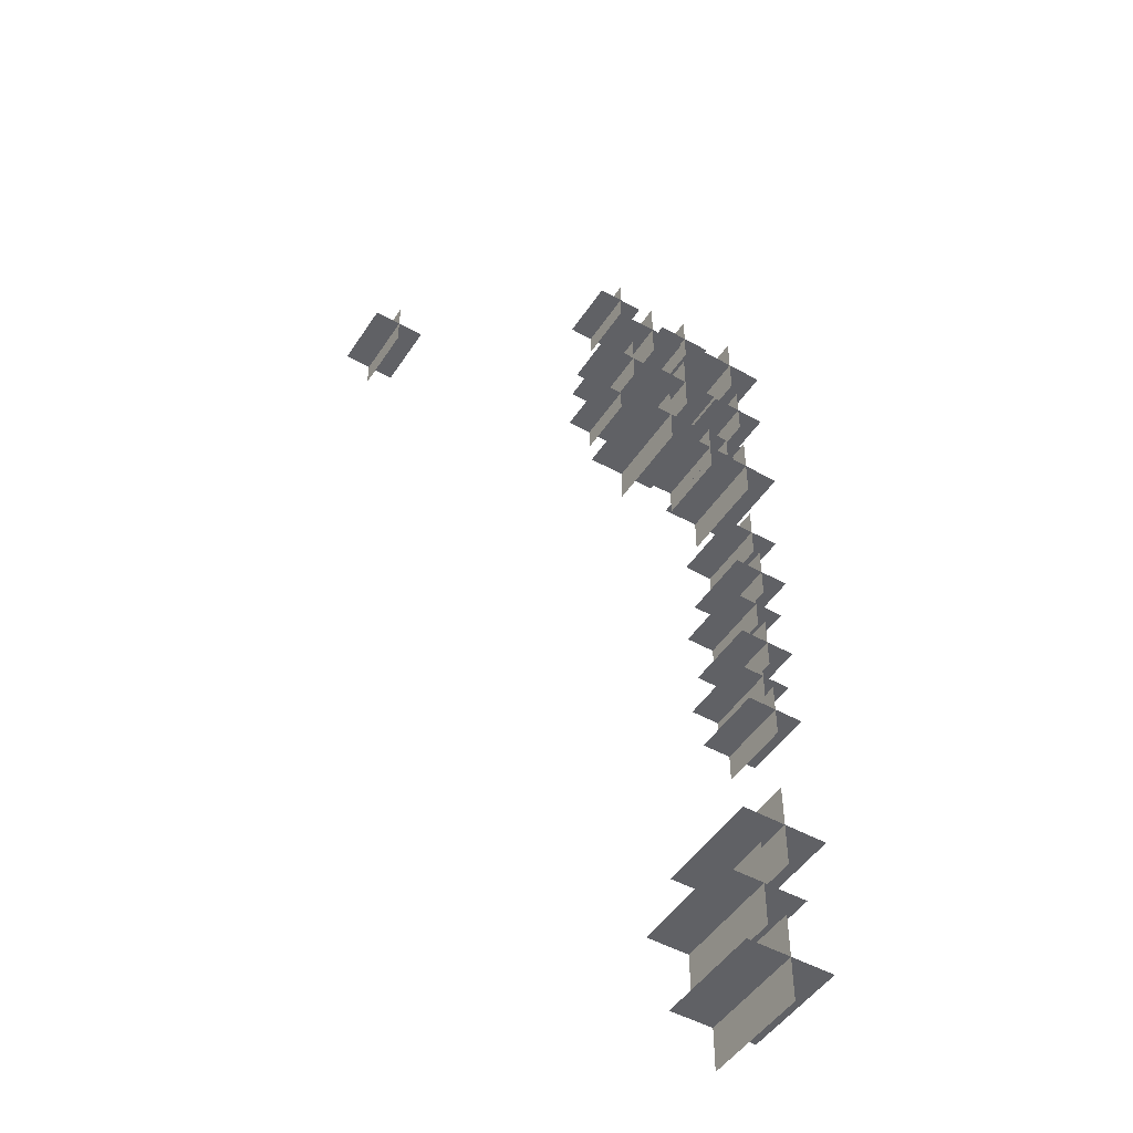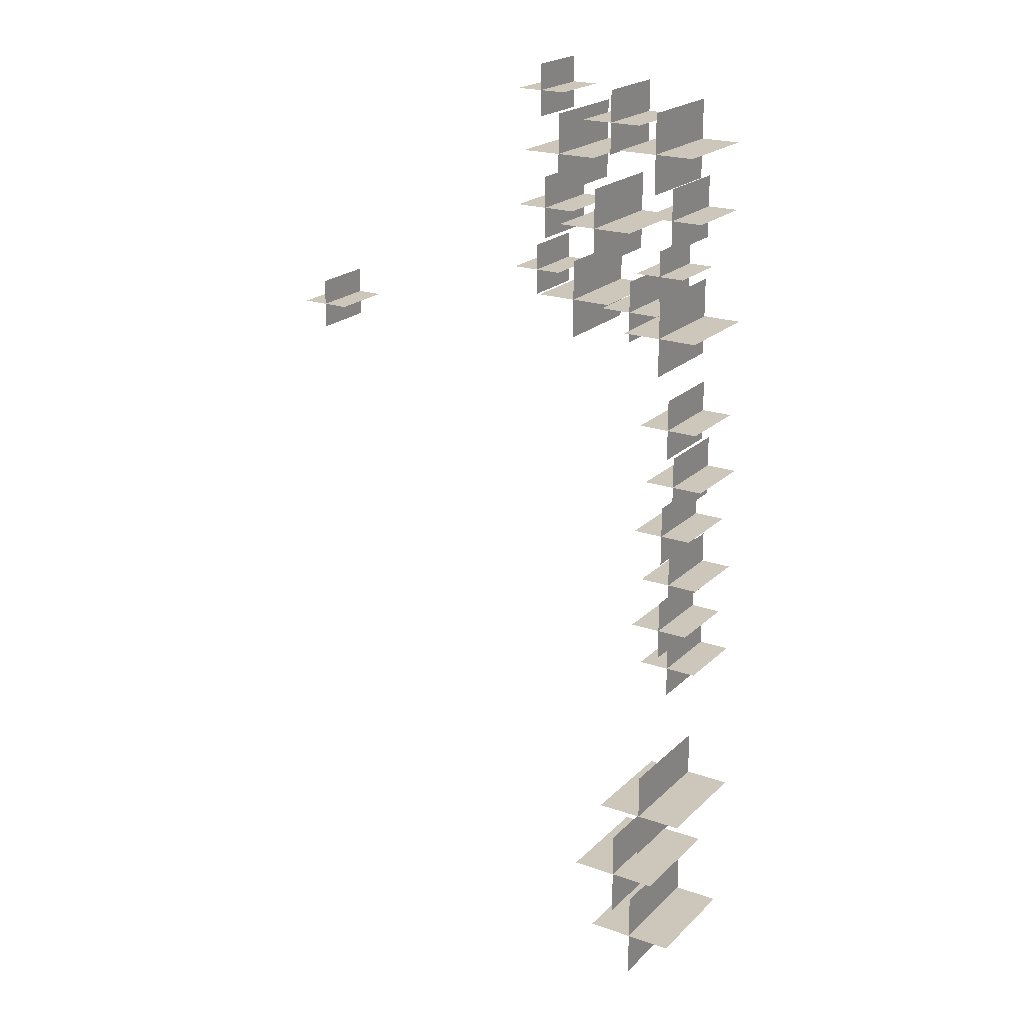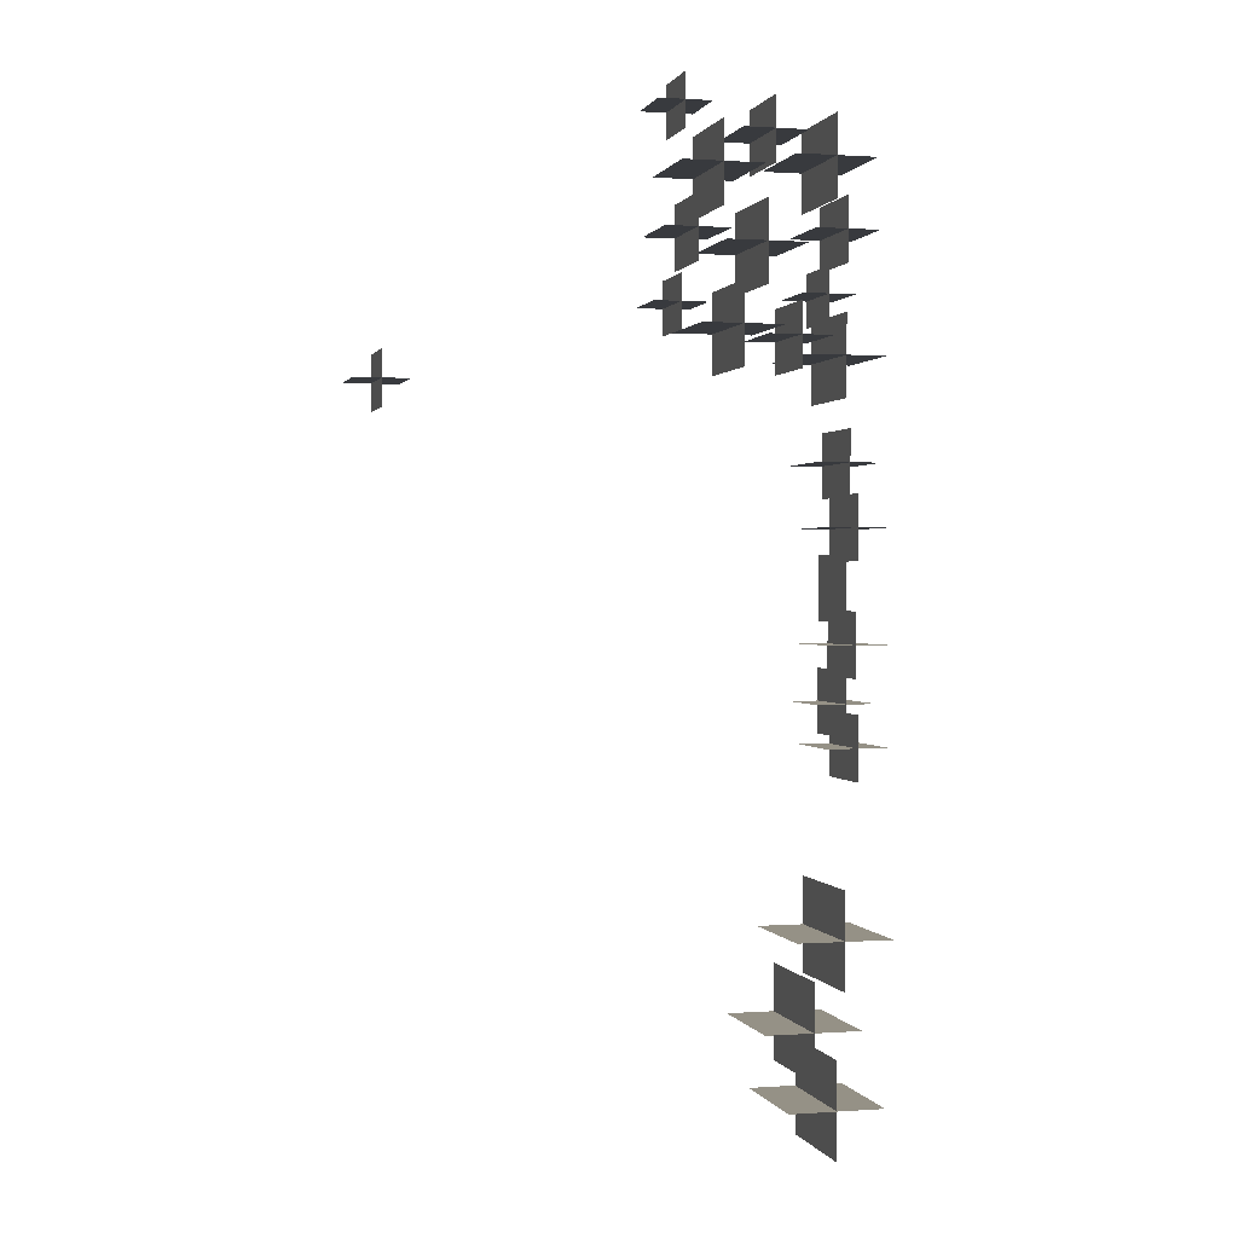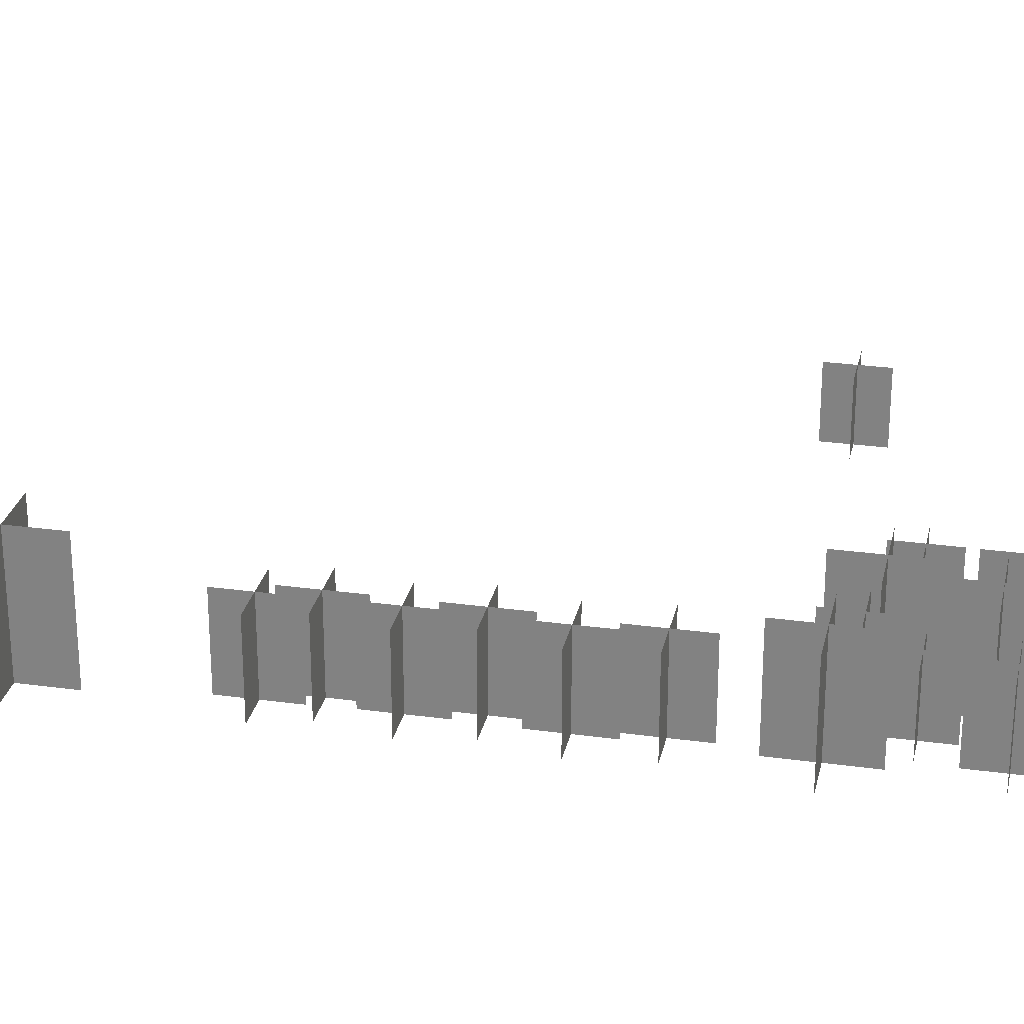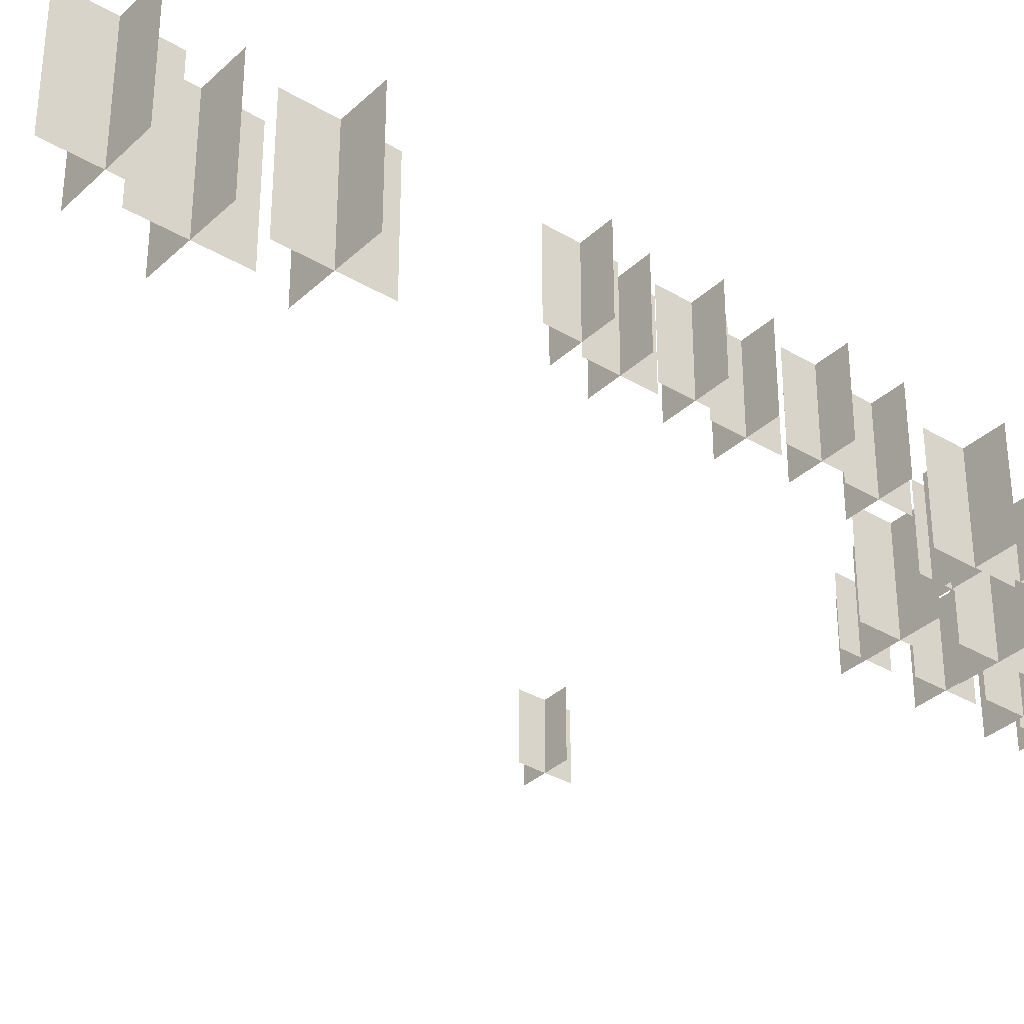
<metadata>
{"format":"obj","ext":"obj","renderer":"f3d","projection":"perspective","resolution":1024,"background":"white","views":[{"elev":-48.7,"azim":148.0,"up":"+Z"},{"elev":21.3,"azim":-148.1,"up":"+Z"},{"elev":0.7,"azim":165.4,"up":"+Z"},{"elev":27.1,"azim":-78.0,"up":"+Y"},{"elev":-34.3,"azim":-128.9,"up":"+Y"}]}
</metadata>
<code>
v  -33.6 9.22 -41.79
v  -33.6 16.47 -41.79
v  -39.35 16.47 -41.79
v  -39.35 9.22 -41.79
o Box7442
g Box7442
f 1 2 3
f 3 4 1
f 1 4 3
f 3 2 1
f 1 4 4
f 4 1 1
f 4 3 3
f 3 4 4
f 3 2 2
f 2 3 3
f 2 1 1
f 1 2 2
v  -36.48 9.22 -44.67
v  -36.48 16.47 -44.67
v  -36.48 16.47 -38.92
v  -36.48 9.22 -38.92
o Box7441
g Box7441
f 5 6 7
f 7 8 5
f 5 8 7
f 7 6 5
f 5 8 8
f 8 5 5
f 8 7 7
f 7 8 8
f 7 6 6
f 6 7 7
f 6 5 5
f 5 6 6
v  -29.22 7.291 -41.31
v  -29.22 18.4 -41.31
v  -29.22 18.4 -32.5
v  -29.22 7.291 -32.5
o Box7443
g Box7443
f 9 10 11
f 11 12 9
f 9 12 11
f 11 10 9
f 9 12 12
f 12 9 9
f 12 11 11
f 11 12 12
f 11 10 10
f 10 11 11
f 10 9 9
f 9 10 10
v  -24.82 7.291 -36.9
v  -24.82 18.4 -36.9
v  -33.63 18.4 -36.9
v  -33.63 7.291 -36.9
o Box7444
g Box7444
f 13 14 15
f 15 16 13
f 13 16 15
f 15 14 13
f 13 16 16
f 16 13 13
f 16 15 15
f 15 16 16
f 15 14 14
f 14 15 15
f 14 13 13
f 13 14 14
v  -36.61 7.291 -32.38
v  -36.61 18.4 -32.38
v  -36.61 18.4 -23.57
v  -36.61 7.291 -23.57
o Box7445
g Box7445
f 17 18 19
f 19 20 17
f 17 20 19
f 19 18 17
f 17 20 20
f 20 17 17
f 20 19 19
f 19 20 20
f 19 18 18
f 18 19 19
f 18 17 17
f 17 18 18
v  -32.2 7.291 -27.98
v  -32.2 18.4 -27.98
v  -41.01 18.4 -27.98
v  -41.01 7.291 -27.98
o Box7446
g Box7446
f 21 22 23
f 23 24 21
f 21 24 23
f 23 22 21
f 21 24 24
f 24 21 21
f 24 23 23
f 23 24 24
f 23 22 22
f 22 23 23
f 22 21 21
f 21 22 22
v  -24.57 7.291 -33.51
v  -24.57 18.4 -33.51
v  -24.57 18.4 -24.7
v  -24.57 7.291 -24.7
o Box7447
g Box7447
f 25 26 27
f 27 28 25
f 25 28 27
f 27 26 25
f 25 28 28
f 28 25 25
f 28 27 27
f 27 28 28
f 27 26 26
f 26 27 27
f 26 25 25
f 25 26 26
v  -20.17 7.291 -29.11
v  -20.17 18.4 -29.11
v  -28.98 18.4 -29.11
v  -28.98 7.291 -29.11
o Box7448
g Box7448
f 29 30 31
f 31 32 29
f 29 32 31
f 31 30 29
f 29 32 32
f 32 29 29
f 32 31 31
f 31 32 32
f 31 30 30
f 30 31 31
f 30 29 29
f 29 30 30
v  -26.68 7.291 -49.71
v  -26.68 18.4 -49.71
v  -26.68 18.4 -40.9
v  -26.68 7.291 -40.9
o Box7449
g Box7449
f 33 34 35
f 35 36 33
f 33 36 35
f 35 34 33
f 33 36 36
f 36 33 33
f 36 35 35
f 35 36 36
f 35 34 34
f 34 35 35
f 34 33 33
f 33 34 34
v  -22.28 7.291 -45.31
v  -22.28 18.4 -45.31
v  -31.09 18.4 -45.31
v  -31.09 7.291 -45.31
o Box7450
g Box7450
f 37 38 39
f 39 40 37
f 37 40 39
f 39 38 37
f 37 40 40
f 40 37 37
f 40 39 39
f 39 40 40
f 39 38 38
f 38 39 39
f 38 37 37
f 37 38 38
v  9.772 9.22 -54.34
v  9.772 16.47 -54.34
v  9.772 16.47 -48.59
v  9.772 9.22 -48.59
o Box7451
g Box7451
f 41 42 43
f 43 44 41
f 41 44 43
f 43 42 41
f 41 44 44
f 44 41 41
f 44 43 43
f 43 44 44
f 43 42 42
f 42 43 43
f 42 41 41
f 41 42 42
v  12.65 9.22 -51.46
v  12.65 16.47 -51.46
v  6.897 16.47 -51.46
v  6.897 9.22 -51.46
o Box7452
g Box7452
f 45 46 47
f 47 48 45
f 45 48 47
f 47 46 45
f 45 48 48
f 48 45 45
f 48 47 47
f 47 48 48
f 47 46 46
f 46 47 47
f 46 45 45
f 45 46 46
v  -30.45 8.441 -28.79
v  -30.45 17.25 -28.79
v  -30.45 17.25 -21.81
v  -30.45 8.441 -21.81
o Box7453
g Box7453
f 49 50 51
f 51 52 49
f 49 52 51
f 51 50 49
f 49 52 52
f 52 49 49
f 52 51 51
f 51 52 52
f 51 50 50
f 50 51 51
f 50 49 49
f 49 50 50
v  -26.96 8.441 -25.3
v  -26.96 17.25 -25.3
v  -33.95 17.25 -25.3
v  -33.95 8.441 -25.3
o Box7454
g Box7454
f 53 54 55
f 55 56 53
f 53 56 55
f 55 54 53
f 53 56 56
f 56 53 53
f 56 55 55
f 55 56 56
f 55 54 54
f 54 55 55
f 54 53 53
f 53 54 54
v  -22.22 8.441 -39.08
v  -22.22 17.25 -39.08
v  -22.22 17.25 -32.09
v  -22.22 8.441 -32.09
o Box7455
g Box7455
f 57 58 59
f 59 60 57
f 57 60 59
f 59 58 57
f 57 60 60
f 60 57 57
f 60 59 59
f 59 60 60
f 59 58 58
f 58 59 59
f 58 57 57
f 57 58 58
v  -18.73 8.441 -35.58
v  -18.73 17.25 -35.58
v  -25.72 17.25 -35.58
v  -25.72 8.441 -35.58
o Box7456
g Box7456
f 61 62 63
f 63 64 61
f 61 64 63
f 63 62 61
f 61 64 64
f 64 61 61
f 64 63 63
f 63 64 64
f 63 62 62
f 62 63 63
f 62 61 61
f 61 62 62
v  -38.24 8.441 -38.69
v  -38.24 17.25 -38.69
v  -38.24 17.25 -31.71
v  -38.24 8.441 -31.71
o Box7457
g Box7457
f 65 66 67
f 67 68 65
f 65 68 67
f 67 66 65
f 65 68 68
f 68 65 65
f 68 67 67
f 67 68 68
f 67 66 66
f 66 67 67
f 66 65 65
f 65 66 66
v  -34.75 8.441 -35.2
v  -34.75 17.25 -35.2
v  -41.73 17.25 -35.2
v  -41.73 8.441 -35.2
o Box7458
g Box7458
f 69 70 71
f 71 72 69
f 69 72 71
f 71 70 69
f 69 72 72
f 72 69 69
f 72 71 71
f 71 72 72
f 71 70 70
f 70 71 71
f 70 69 69
f 69 70 70
v  -37.63 7.291 -52.64
v  -37.63 18.4 -52.64
v  -37.63 18.4 -43.83
v  -37.63 7.291 -43.83
o Box7459
g Box7459
f 73 74 75
f 75 76 73
f 73 76 75
f 75 74 73
f 73 76 76
f 76 73 73
f 76 75 75
f 75 76 76
f 75 74 74
f 74 75 75
f 74 73 73
f 73 74 74
v  -33.23 7.291 -48.24
v  -33.23 18.4 -48.24
v  -42.04 18.4 -48.24
v  -42.04 7.291 -48.24
o Box7460
g Box7460
f 77 78 79
f 79 80 77
f 77 80 79
f 79 78 77
f 77 80 80
f 80 77 77
f 80 79 79
f 79 80 80
f 79 78 78
f 78 79 79
f 78 77 77
f 77 78 78
v  -21.11 9.22 -25.59
v  -21.11 16.47 -25.59
v  -21.11 16.47 -19.84
v  -21.11 9.22 -19.84
o Box7461
g Box7461
f 81 82 83
f 83 84 81
f 81 84 83
f 83 82 81
f 81 84 84
f 84 81 81
f 84 83 83
f 83 84 84
f 83 82 82
f 82 83 83
f 82 81 81
f 81 82 82
v  -18.24 9.22 -22.71
v  -18.24 16.47 -22.71
v  -23.99 16.47 -22.71
v  -23.99 9.22 -22.71
o Box7462
g Box7462
f 85 86 87
f 87 88 85
f 85 88 87
f 87 86 85
f 85 88 88
f 88 85 85
f 88 87 87
f 87 88 88
f 87 86 86
f 86 87 87
f 86 85 85
f 85 86 86
v  -20.69 9.22 -45.93
v  -20.69 16.47 -45.93
v  -20.69 16.47 -40.18
v  -20.69 9.22 -40.18
o Box7463
g Box7463
f 89 90 91
f 91 92 89
f 89 92 91
f 91 90 89
f 89 92 92
f 92 89 89
f 92 91 91
f 91 92 92
f 91 90 90
f 90 91 91
f 90 89 89
f 89 90 90
v  -17.81 9.22 -43.05
v  -17.81 16.47 -43.05
v  -23.56 16.47 -43.05
v  -23.56 9.22 -43.05
o Box7464
g Box7464
f 93 94 95
f 95 96 93
f 93 96 95
f 95 94 93
f 93 96 96
f 96 93 93
f 96 95 95
f 95 96 96
f 95 94 94
f 94 95 95
f 94 93 93
f 93 94 94
v  -33.24 8.441 -49.61
v  -33.24 17.25 -49.61
v  -33.24 17.25 -42.63
v  -33.24 8.441 -42.63
o Box7465
g Box7465
f 97 98 99
f 99 100 97
f 97 100 99
f 99 98 97
f 97 100 100
f 100 97 97
f 100 99 99
f 99 100 100
f 99 98 98
f 98 99 99
f 98 97 97
f 97 98 98
v  -29.74 8.441 -46.12
v  -29.74 17.25 -46.12
v  -36.73 17.25 -46.12
v  -36.73 8.441 -46.12
o Box7466
g Box7466
f 101 102 103
f 103 104 101
f 101 104 103
f 103 102 101
f 101 104 104
f 104 101 101
f 104 103 103
f 103 104 104
f 103 102 102
f 102 103 103
f 102 101 101
f 101 102 102
v  -38.47 8.441 -62.59
v  -38.47 17.25 -62.59
v  -38.47 17.25 -55.61
v  -38.47 8.441 -55.61
o Box7467
g Box7467
f 105 106 107
f 107 108 105
f 105 108 107
f 107 106 105
f 105 108 108
f 108 105 105
f 108 107 107
f 107 108 108
f 107 106 106
f 106 107 107
f 106 105 105
f 105 106 106
v  -34.97 8.441 -59.1
v  -34.97 17.25 -59.1
v  -41.96 17.25 -59.1
v  -41.96 8.441 -59.1
o Box7468
g Box7468
f 109 110 111
f 111 112 109
f 109 112 111
f 111 110 109
f 109 112 112
f 112 109 109
f 112 111 111
f 111 112 112
f 111 110 110
f 110 111 111
f 110 109 109
f 109 110 110
v  -39.14 8.441 -81.37
v  -39.14 17.25 -81.37
v  -39.14 17.25 -74.39
v  -39.14 8.441 -74.39
o Box7469
g Box7469
f 113 114 115
f 115 116 113
f 113 116 115
f 115 114 113
f 113 116 116
f 116 113 113
f 116 115 115
f 115 116 116
f 115 114 114
f 114 115 115
f 114 113 113
f 113 114 114
v  -35.65 8.441 -77.88
v  -35.65 17.25 -77.88
v  -42.64 17.25 -77.88
v  -42.64 8.441 -77.88
o Box7470
g Box7470
f 117 118 119
f 119 120 117
f 117 120 119
f 119 118 117
f 117 120 120
f 120 117 117
f 120 119 119
f 119 120 120
f 119 118 118
f 118 119 119
f 118 117 117
f 117 118 118
v  -39.34 8.441 -69.26
v  -39.34 17.25 -69.26
v  -39.34 17.25 -62.27
v  -39.34 8.441 -62.27
o Box7471
g Box7471
f 121 122 123
f 123 124 121
f 121 124 123
f 123 122 121
f 121 124 124
f 124 121 121
f 124 123 123
f 123 124 124
f 123 122 122
f 122 123 123
f 122 121 121
f 121 122 122
v  -35.85 8.441 -65.76
v  -35.85 17.25 -65.76
v  -42.83 17.25 -65.76
v  -42.83 8.441 -65.76
o Box7472
g Box7472
f 125 126 127
f 127 128 125
f 125 128 127
f 127 126 125
f 125 128 128
f 128 125 125
f 128 127 127
f 127 128 128
f 127 126 126
f 126 127 127
f 126 125 125
f 125 126 126
v  -38.06 8.441 -75.52
v  -38.06 17.25 -75.52
v  -38.06 17.25 -68.53
v  -38.06 8.441 -68.53
o Box7473
g Box7473
f 129 130 131
f 131 132 129
f 129 132 131
f 131 130 129
f 129 132 132
f 132 129 129
f 132 131 131
f 131 132 132
f 131 130 130
f 130 131 131
f 130 129 129
f 129 130 130
v  -34.57 8.441 -72.03
v  -34.57 17.25 -72.03
v  -41.55 17.25 -72.03
v  -41.55 8.441 -72.03
o Box7474
g Box7474
f 133 134 135
f 135 136 133
f 133 136 135
f 135 134 133
f 133 136 136
f 136 133 133
f 136 135 135
f 135 136 136
f 135 134 134
f 134 135 135
f 134 133 133
f 133 134 134
v  -38.05 8.441 -87.44
v  -38.05 17.25 -87.44
v  -38.05 17.25 -80.45
v  -38.05 8.441 -80.45
o Box7475
g Box7475
f 137 138 139
f 139 140 137
f 137 140 139
f 139 138 137
f 137 140 140
f 140 137 137
f 140 139 139
f 139 140 140
f 139 138 138
f 138 139 139
f 138 137 137
f 137 138 138
v  -34.56 8.441 -83.95
v  -34.56 17.25 -83.95
v  -41.54 17.25 -83.95
v  -41.54 8.441 -83.95
o Box7476
g Box7476
f 141 142 143
f 143 144 141
f 141 144 143
f 143 142 141
f 141 144 144
f 144 141 141
f 144 143 143
f 143 144 144
f 143 142 142
f 142 143 143
f 142 141 141
f 141 142 142
v  -39.32 8.441 -92.01
v  -39.32 17.25 -92.01
v  -39.32 17.25 -85.03
v  -39.32 8.441 -85.03
o Box7477
g Box7477
f 145 146 147
f 147 148 145
f 145 148 147
f 147 146 145
f 145 148 148
f 148 145 145
f 148 147 147
f 147 148 148
f 147 146 146
f 146 147 147
f 146 145 145
f 145 146 146
v  -35.82 8.441 -88.52
v  -35.82 17.25 -88.52
v  -42.81 17.25 -88.52
v  -42.81 8.441 -88.52
o Box7478
g Box7478
f 149 150 151
f 151 152 149
f 149 152 151
f 151 150 149
f 149 152 152
f 152 149 149
f 152 151 151
f 151 152 152
f 151 150 150
f 150 151 151
f 150 149 149
f 149 150 150
v  -36.3 6.268 -130.5
v  -36.3 19.42 -130.5
v  -36.3 19.42 -120
v  -36.3 6.268 -120
o Box7479
g Box7479
f 153 154 155
f 155 156 153
f 153 156 155
f 155 154 153
f 153 156 156
f 156 153 153
f 156 155 155
f 155 156 156
f 155 154 154
f 154 155 155
f 154 153 153
f 153 154 154
v  -31.09 6.268 -125.3
v  -31.09 19.42 -125.3
v  -41.52 19.42 -125.3
v  -41.52 6.268 -125.3
o Box7480
g Box7480
f 157 158 159
f 159 160 157
f 157 160 159
f 159 158 157
f 157 160 160
f 160 157 157
f 160 159 159
f 159 160 160
f 159 158 158
f 158 159 159
f 158 157 157
f 157 158 158
v  -33.85 6.268 -122.4
v  -33.85 19.42 -122.4
v  -33.85 19.42 -112
v  -33.85 6.268 -112
o Box7481
g Box7481
f 161 162 163
f 163 164 161
f 161 164 163
f 163 162 161
f 161 164 164
f 164 161 161
f 164 163 163
f 163 164 164
f 163 162 162
f 162 163 163
f 162 161 161
f 161 162 162
v  -28.63 6.268 -117.2
v  -28.63 19.42 -117.2
v  -39.06 19.42 -117.2
v  -39.06 6.268 -117.2
o Box7482
g Box7482
f 165 166 167
f 167 168 165
f 165 168 167
f 167 166 165
f 165 168 168
f 168 165 165
f 168 167 167
f 167 168 168
f 167 166 166
f 166 167 167
f 166 165 165
f 165 166 166
v  -37.2 6.268 -113.2
v  -37.2 19.42 -113.2
v  -37.2 19.42 -102.8
v  -37.2 6.268 -102.8
o Box7483
g Box7483
f 169 170 171
f 171 172 169
f 169 172 171
f 171 170 169
f 169 172 172
f 172 169 169
f 172 171 171
f 171 172 172
f 171 170 170
f 170 171 171
f 170 169 169
f 169 170 170
v  -31.98 6.268 -108
v  -31.98 19.42 -108
v  -42.42 19.42 -108
v  -42.42 6.268 -108
o Box7484
g Box7484
f 173 174 175
f 175 176 173
f 173 176 175
f 175 174 173
f 173 176 176
f 176 173 173
f 176 175 175
f 175 176 176
f 175 174 174
f 174 175 175
f 174 173 173
f 173 174 174

</code>
